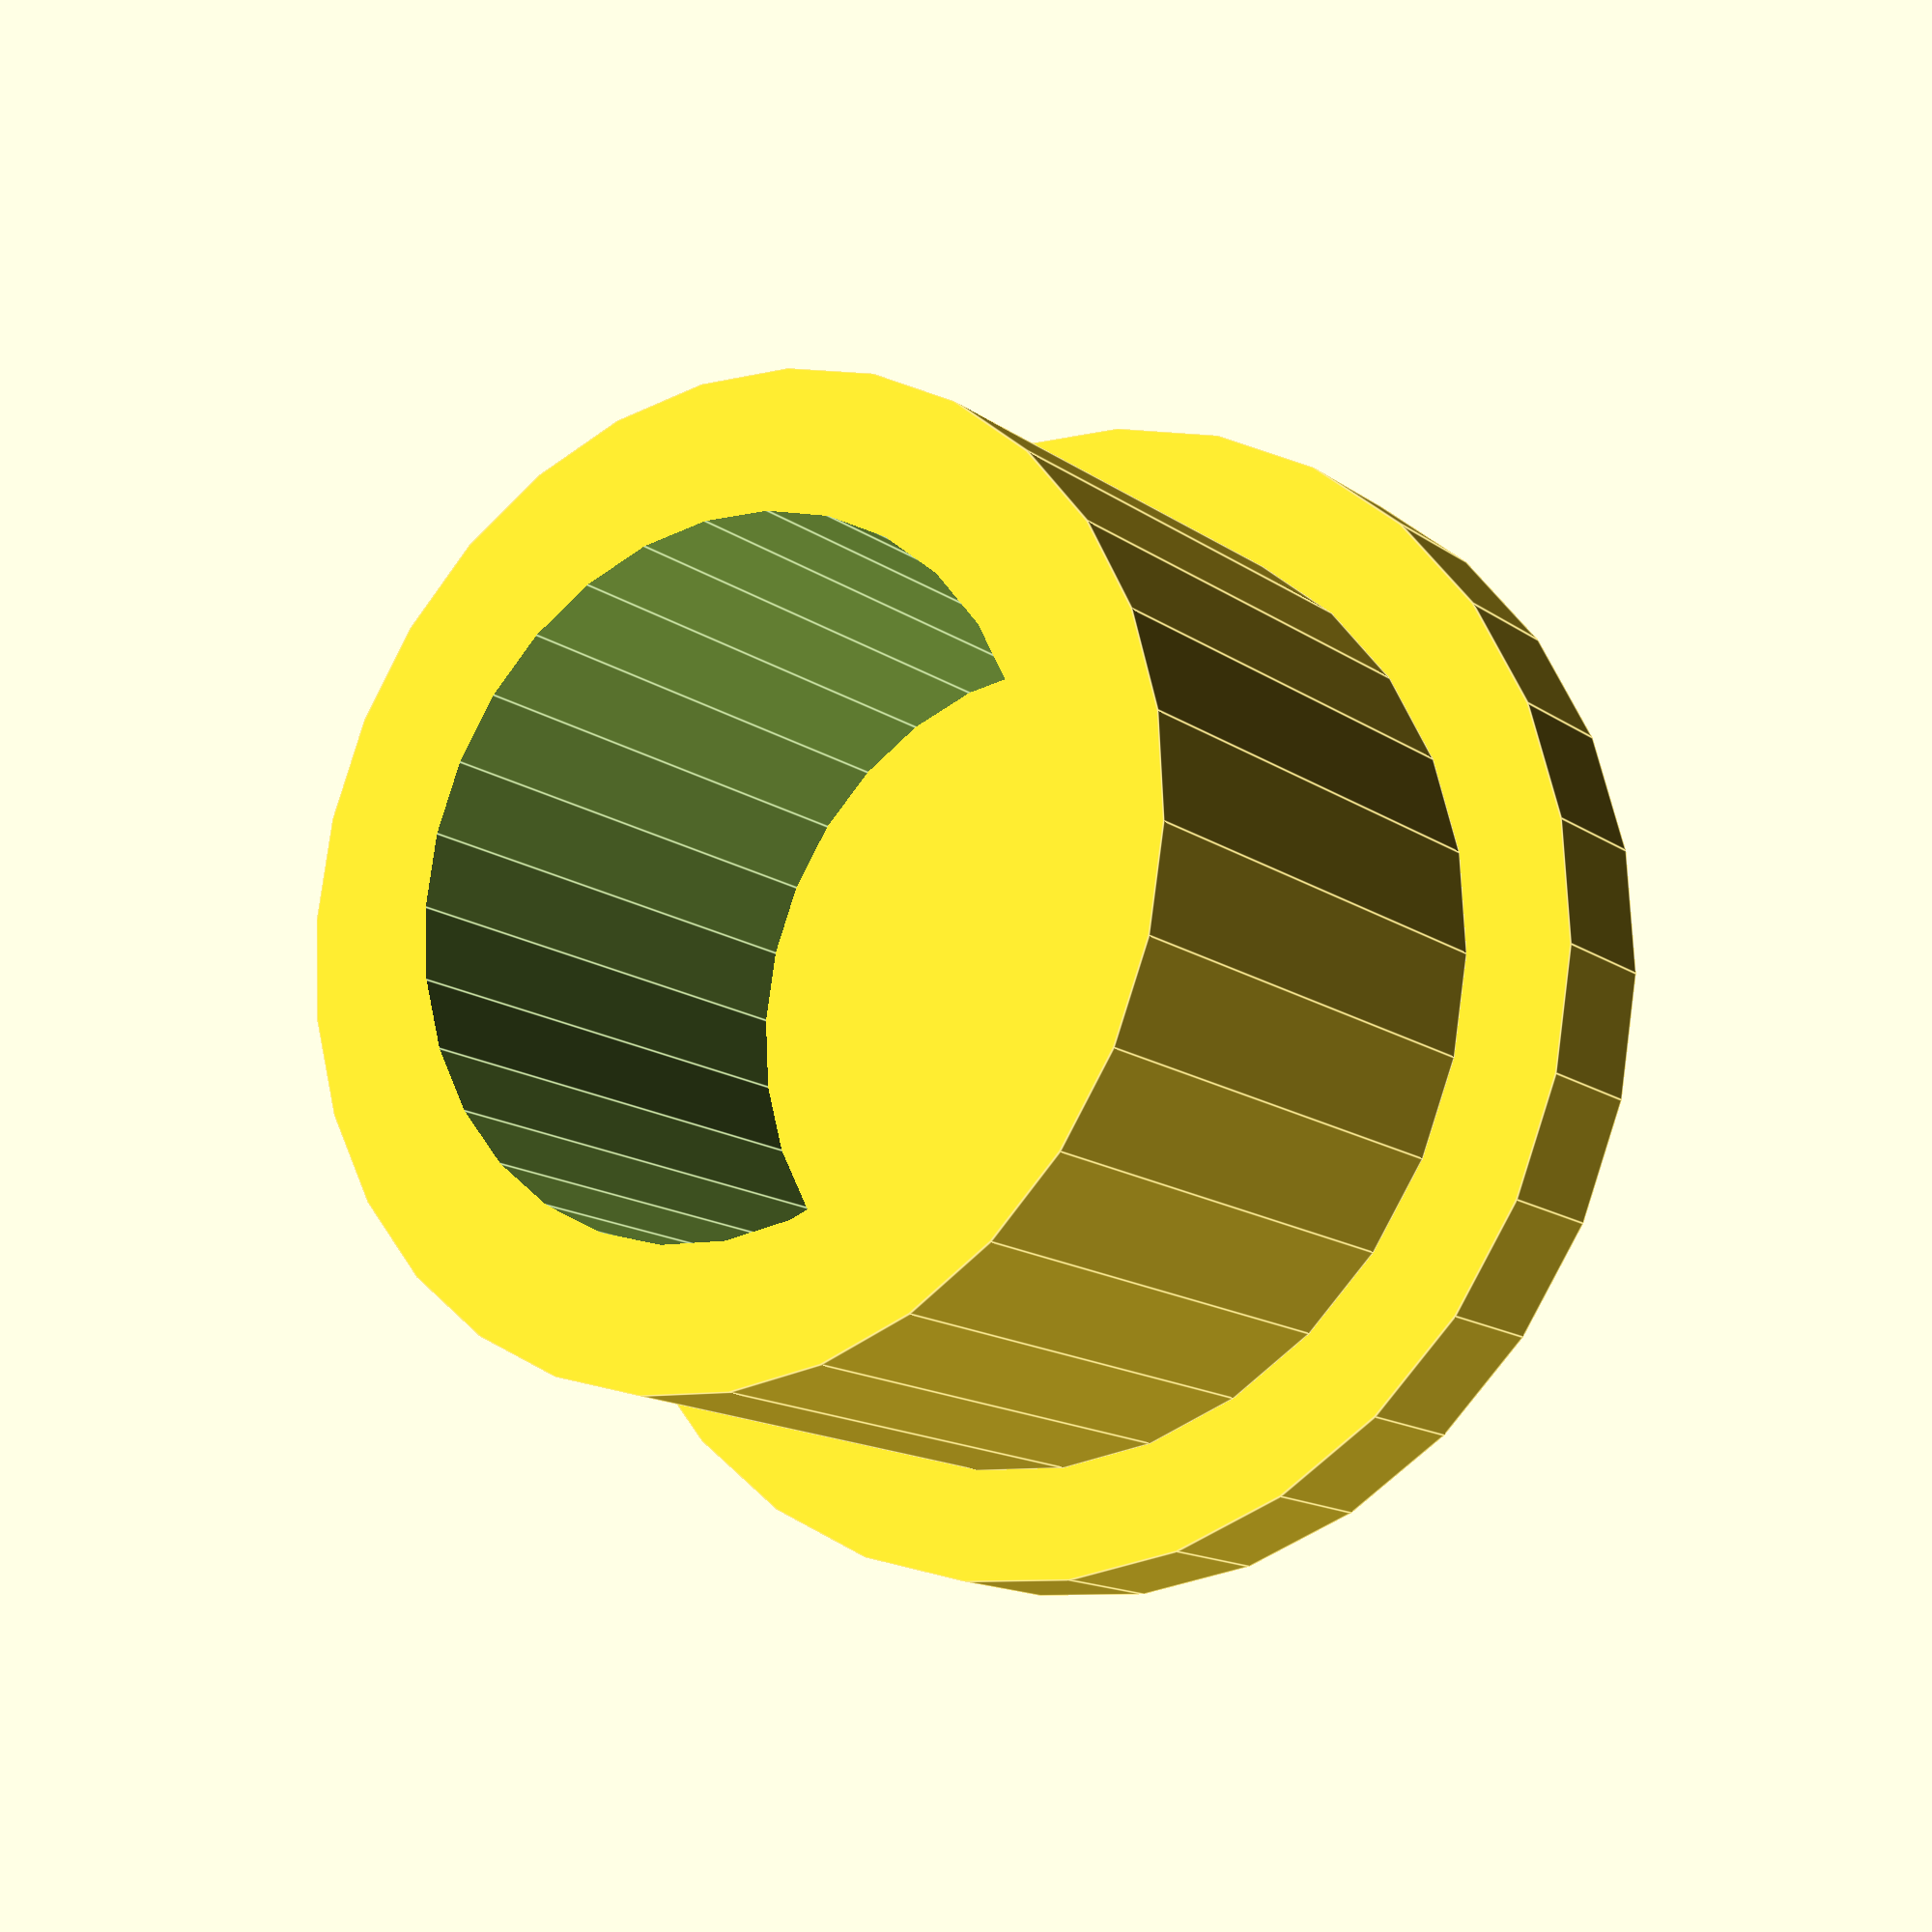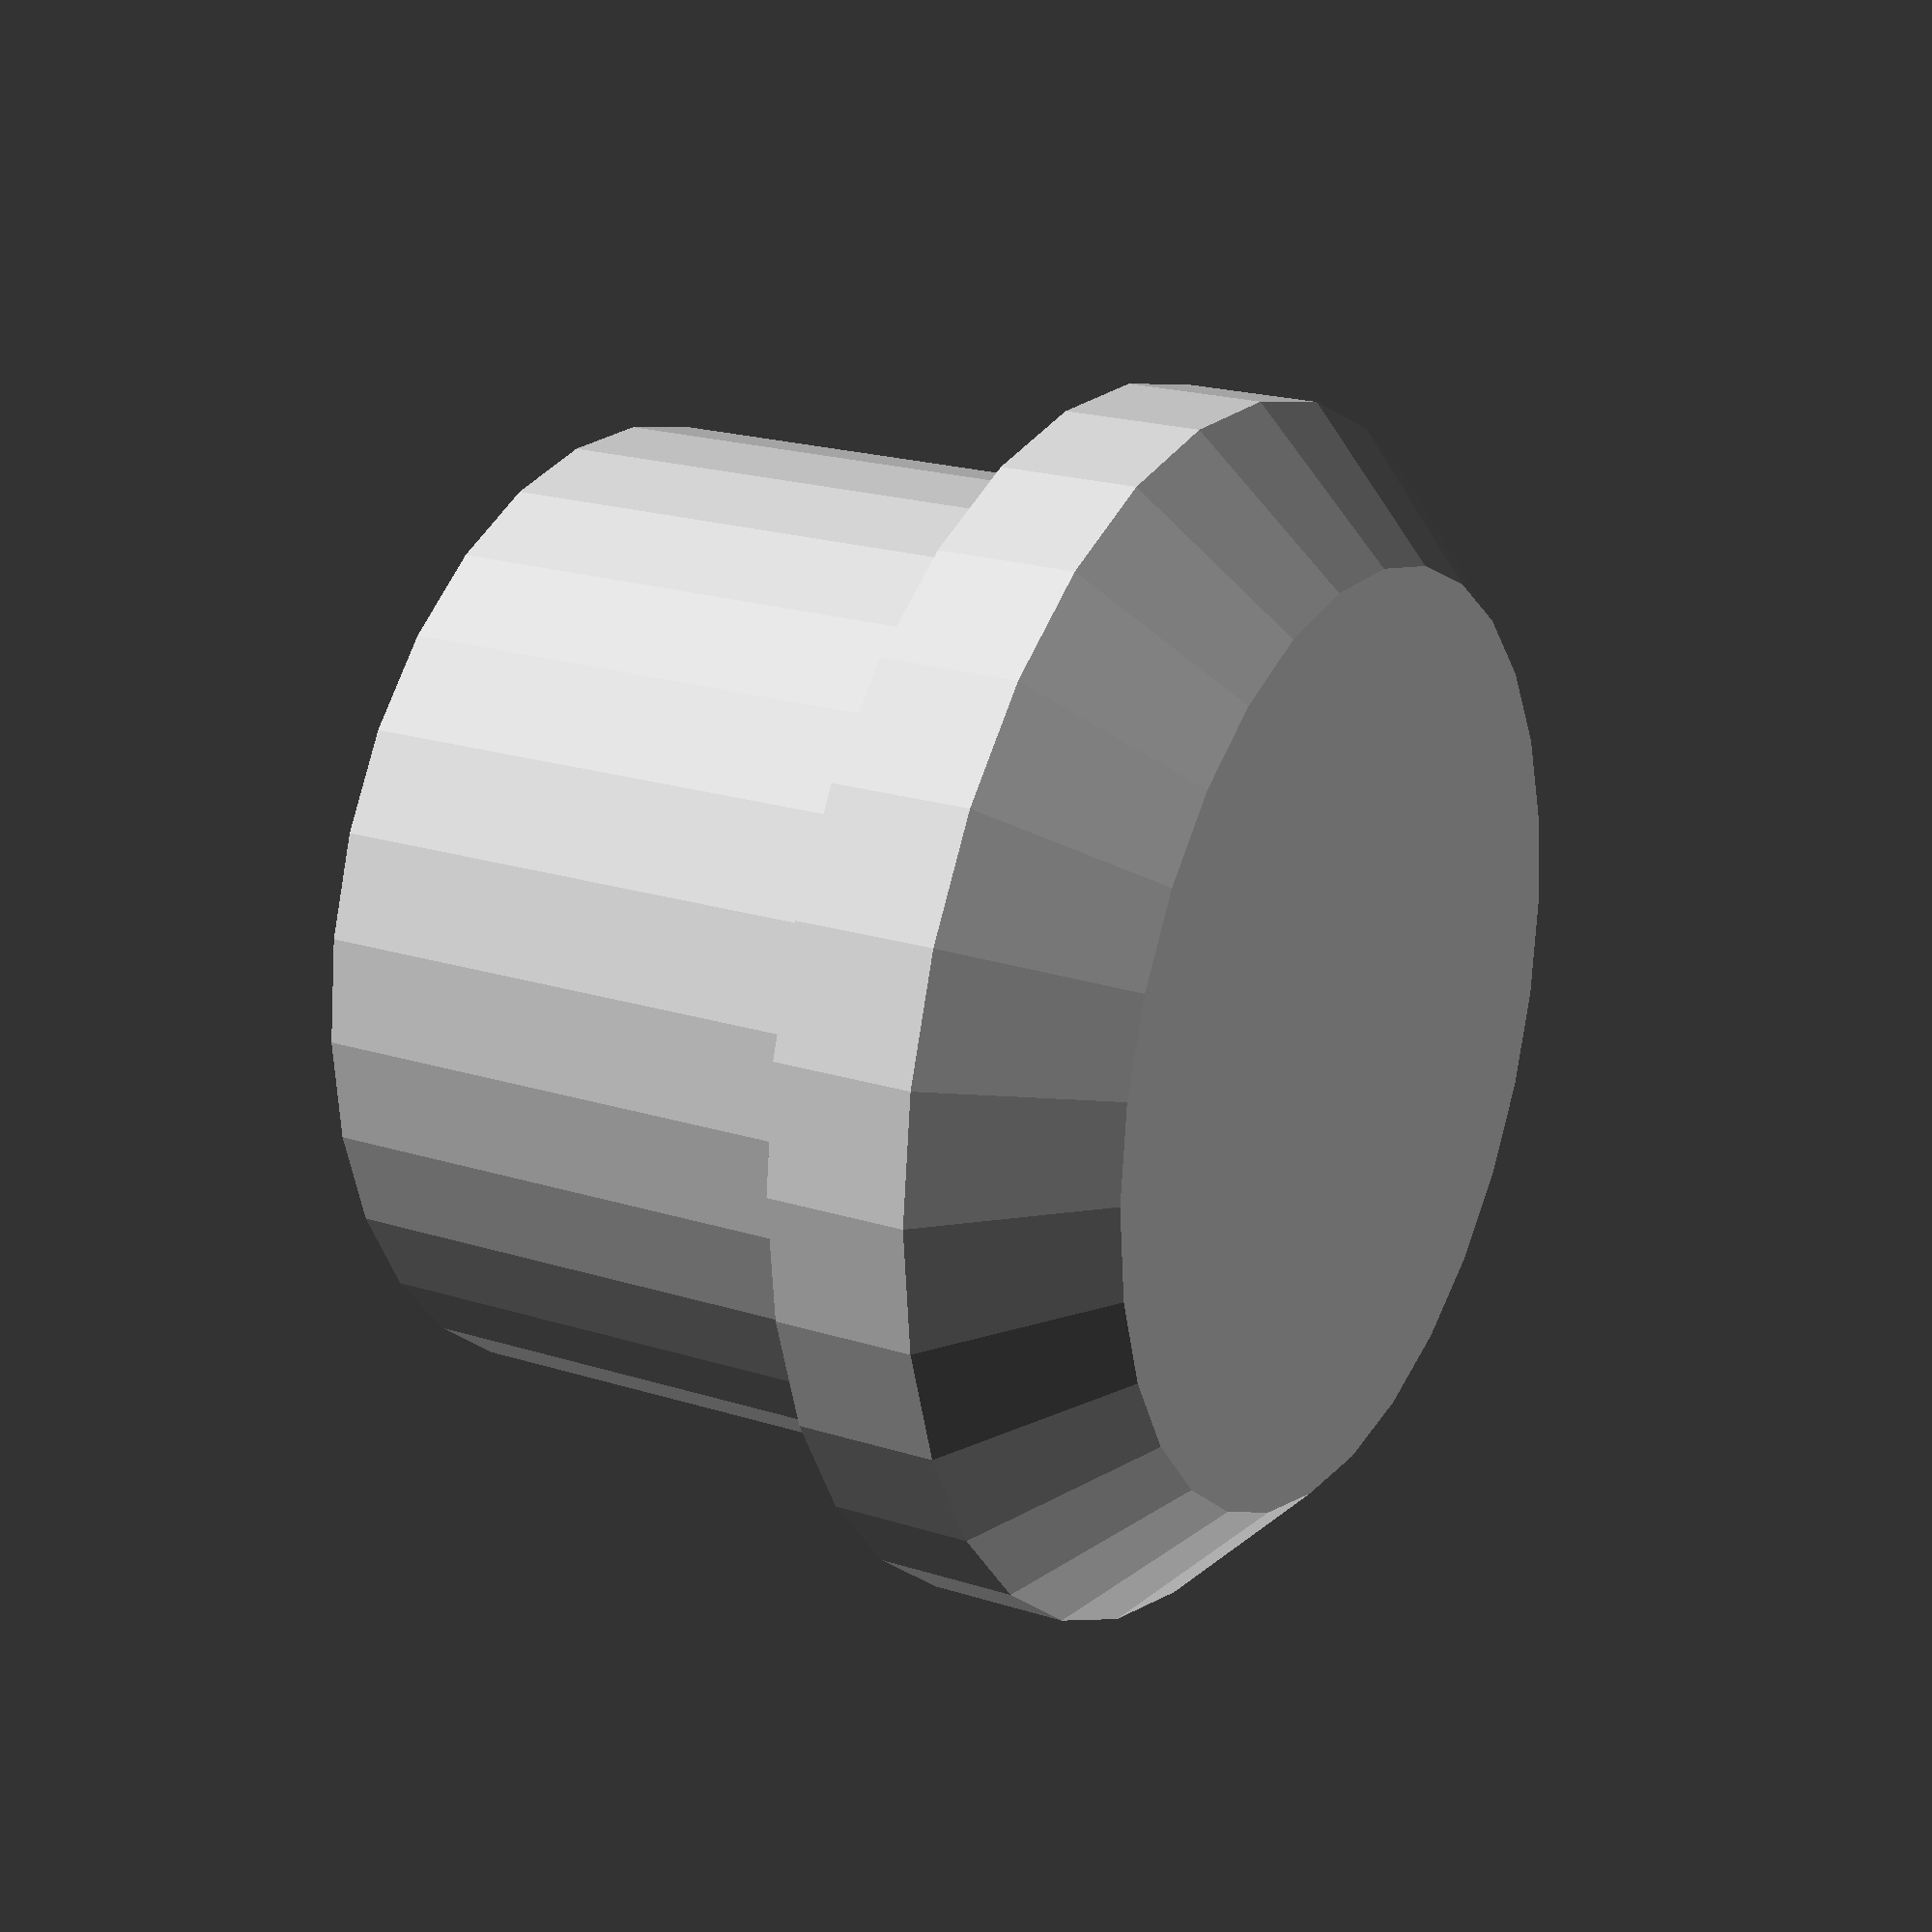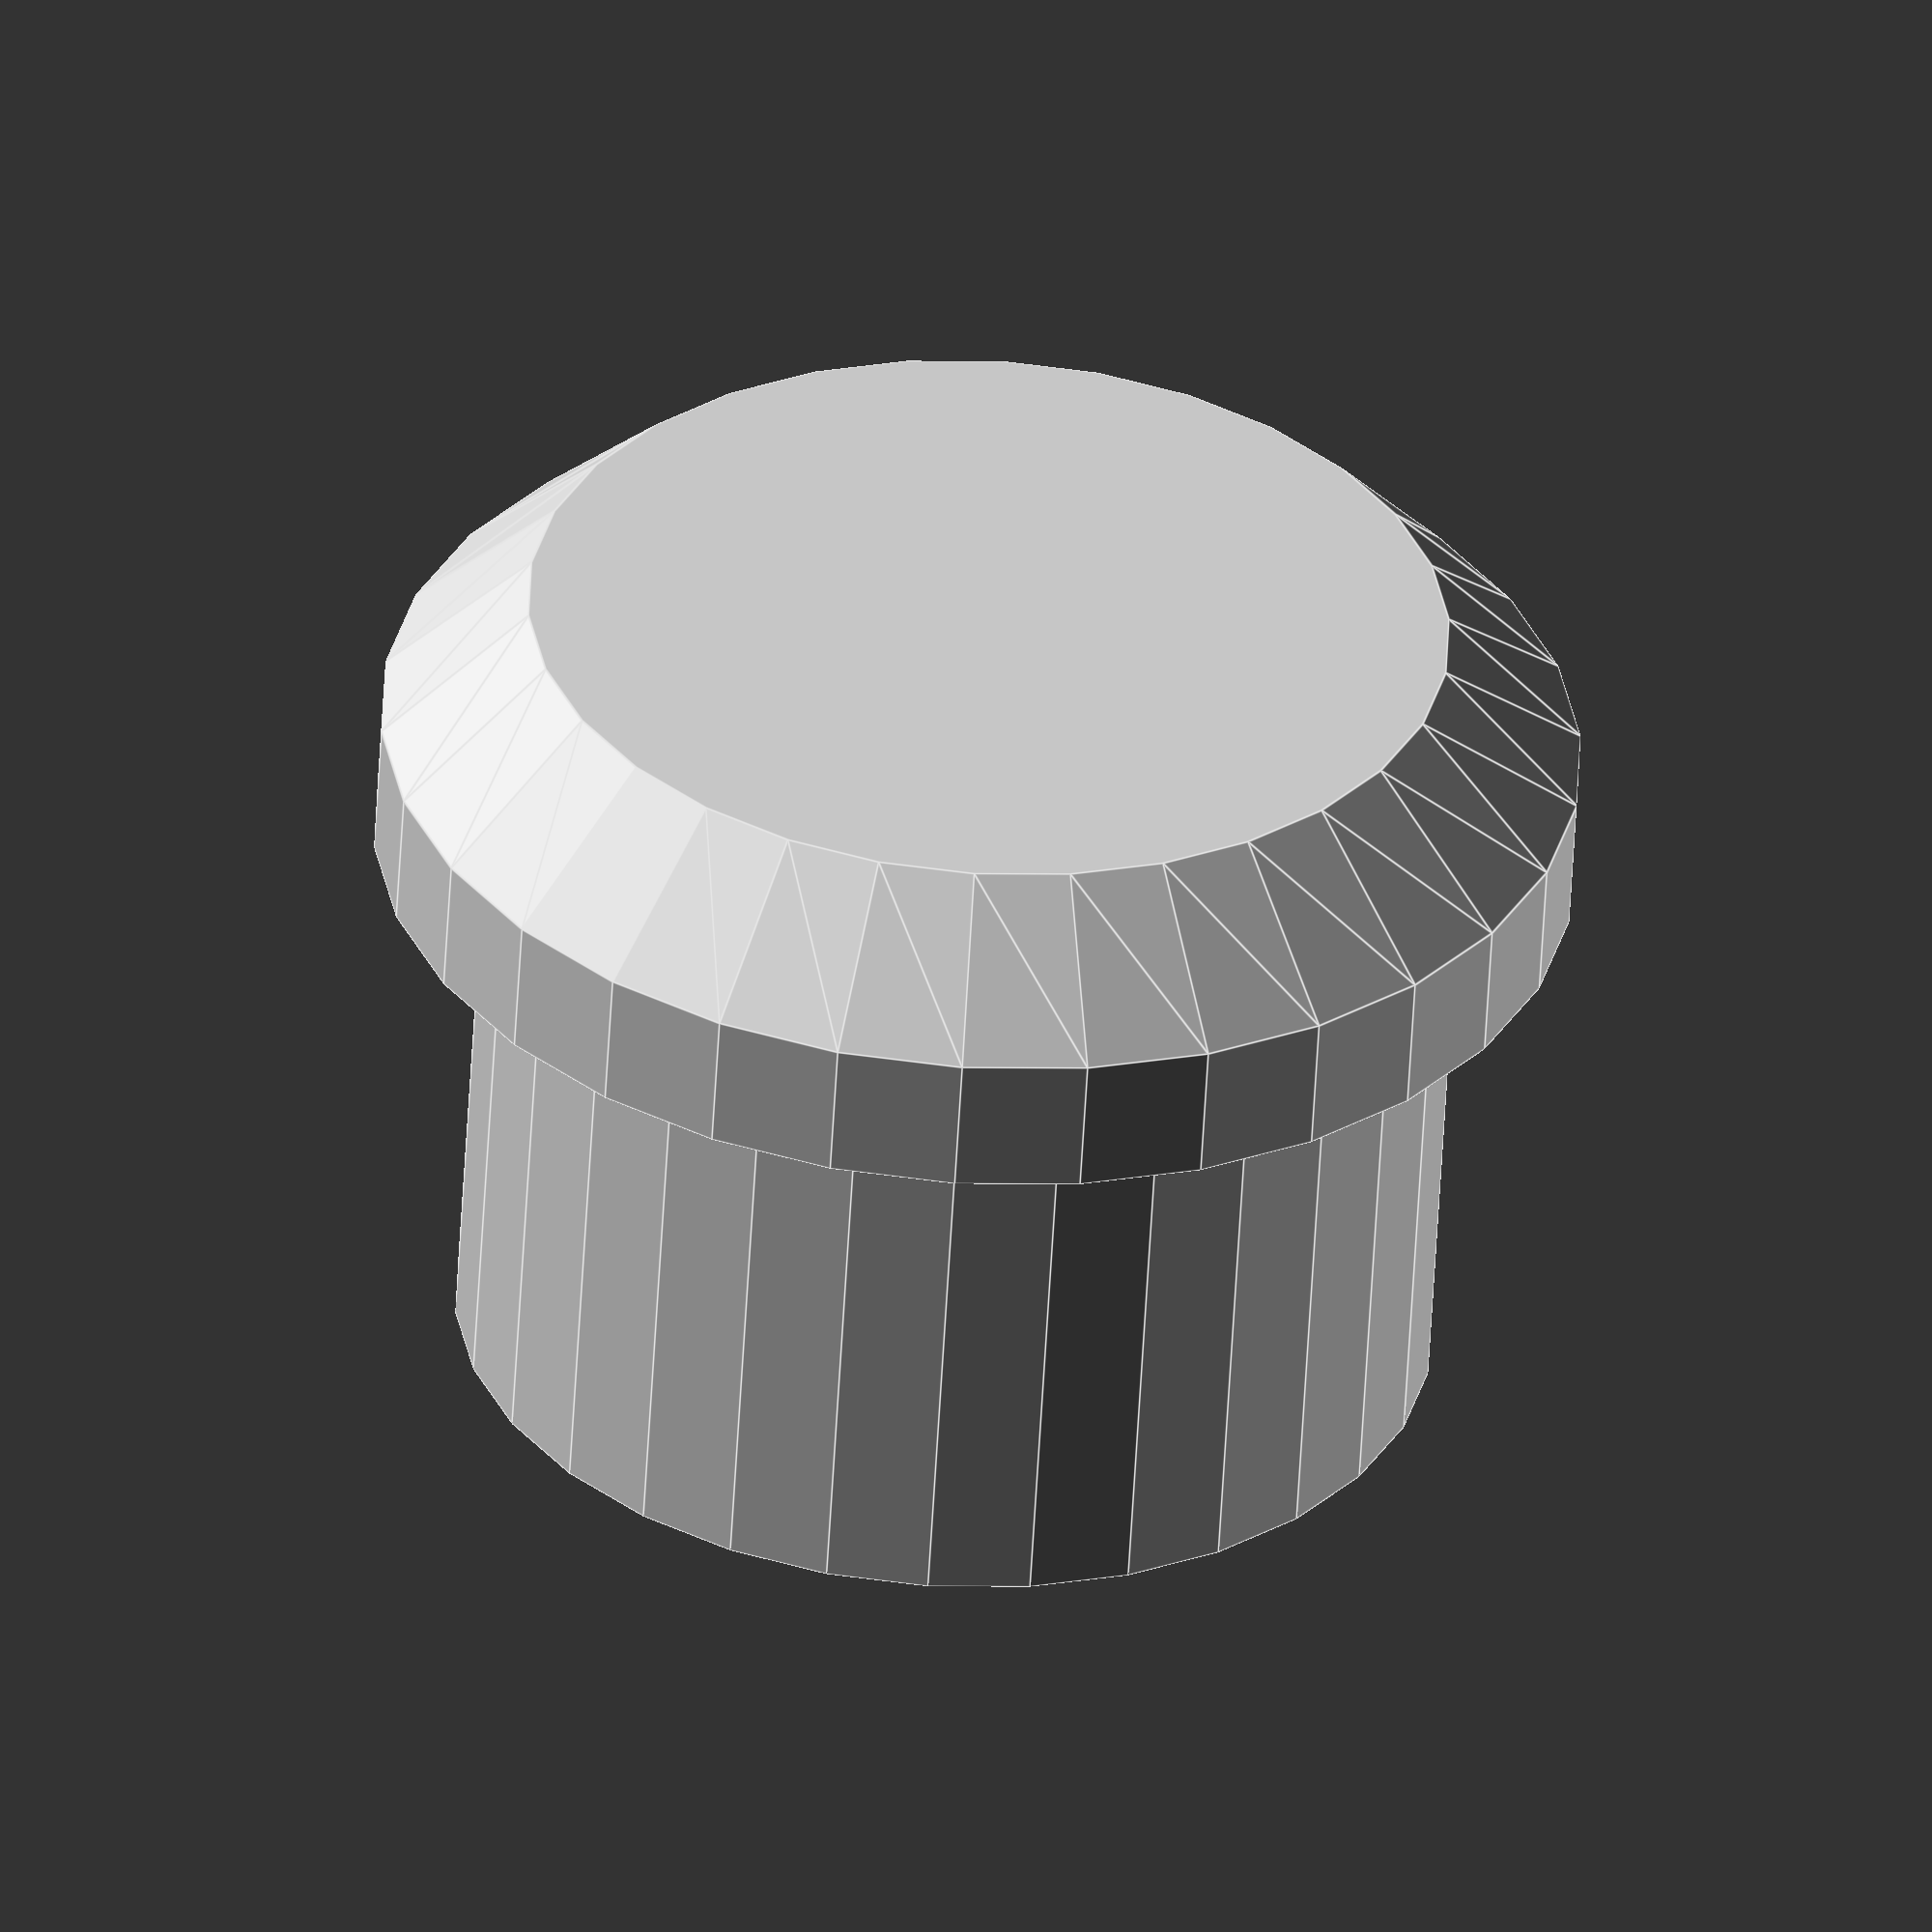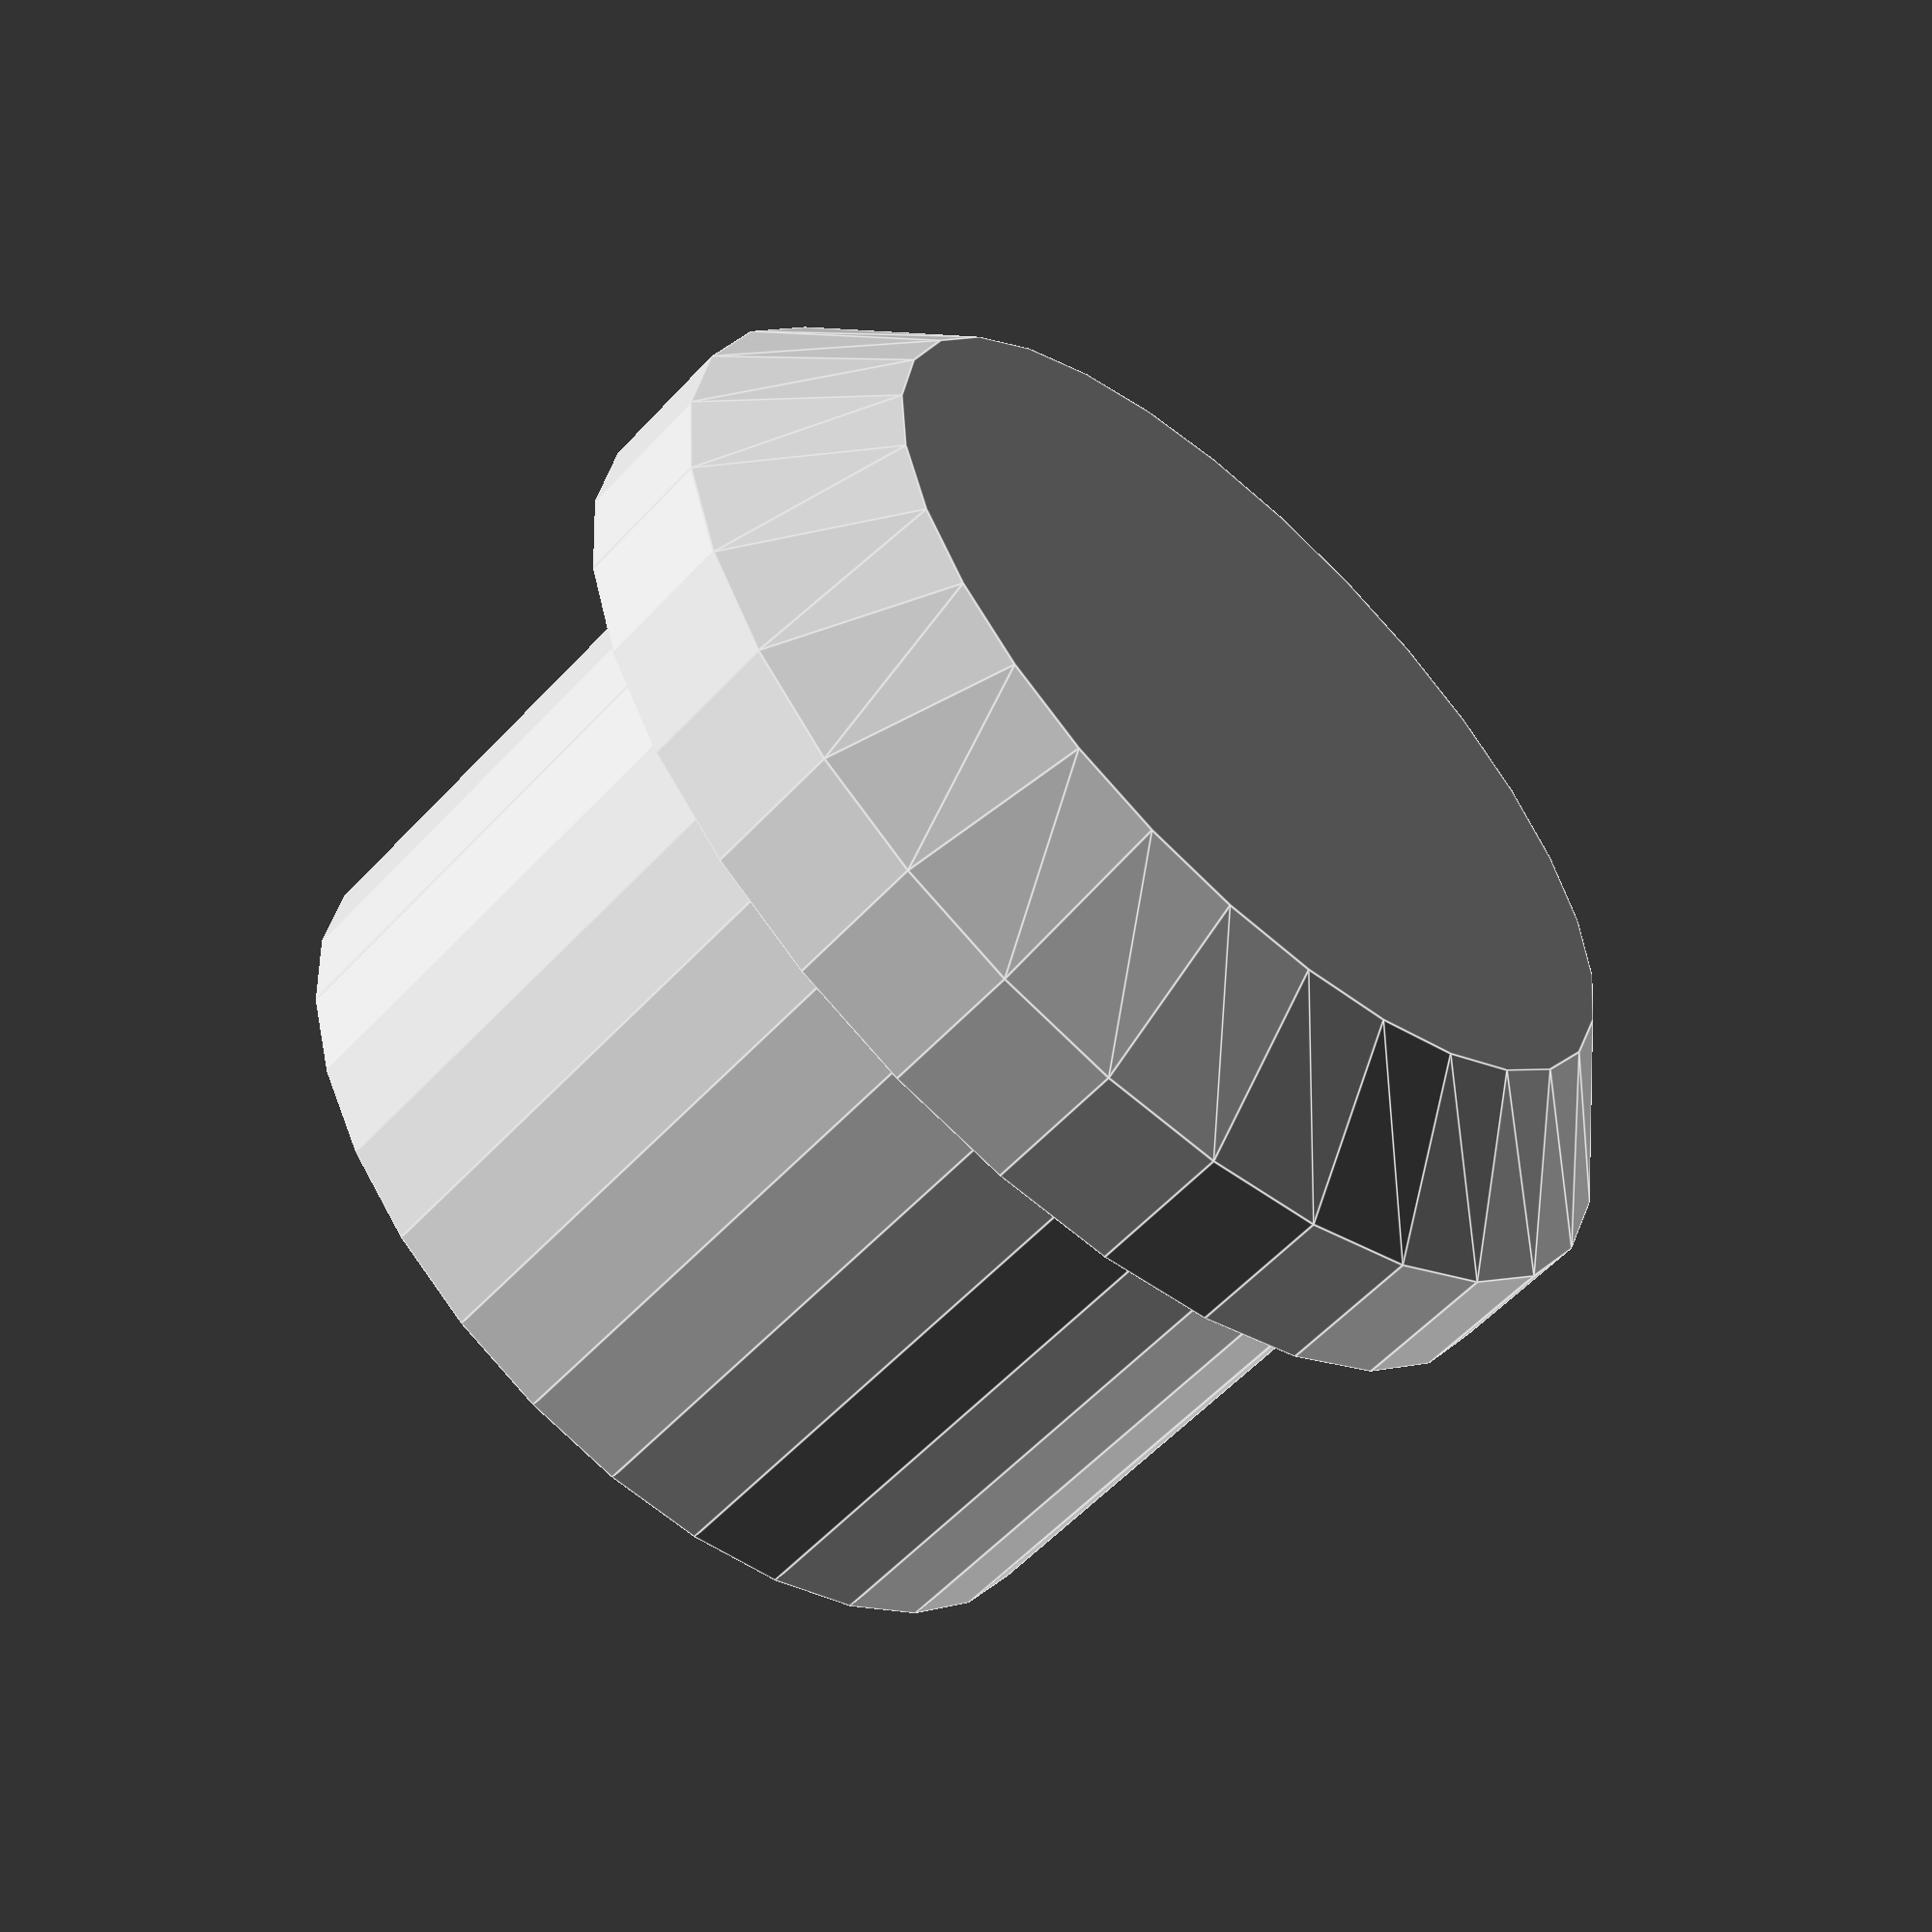
<openscad>
tubeDiameter=35;
tubeThighness=5;
stopperExtraThigness=4;
stopperTopHeight=5;
stopperBottomHeight=5;
depth=20;

// Main tube
difference(){
    cylinder(depth, tubeDiameter/2,tubeDiameter/2,true);
    cylinder(2*depth, tubeDiameter/2-tubeThighness,tubeDiameter/2-tubeThighness,true);
}
// Stopper bottom
translate([0,0,(depth+stopperBottomHeight)/2]){
    cylinder(stopperBottomHeight, tubeDiameter/2+stopperExtraThigness,tubeDiameter/2+stopperExtraThigness,true);
}

// Stopper top
translate([0,0,(depth+stopperTopHeight)/2+stopperBottomHeight]){
    cylinder(stopperTopHeight, tubeDiameter/2+stopperExtraThigness,tubeDiameter/2+stopperExtraThigness-stopperTopHeight,true);
}

</openscad>
<views>
elev=194.3 azim=188.8 roll=326.2 proj=p view=edges
elev=159.2 azim=12.5 roll=240.3 proj=p view=wireframe
elev=56.2 azim=139.8 roll=356.9 proj=o view=edges
elev=237.4 azim=26.3 roll=222.2 proj=p view=edges
</views>
